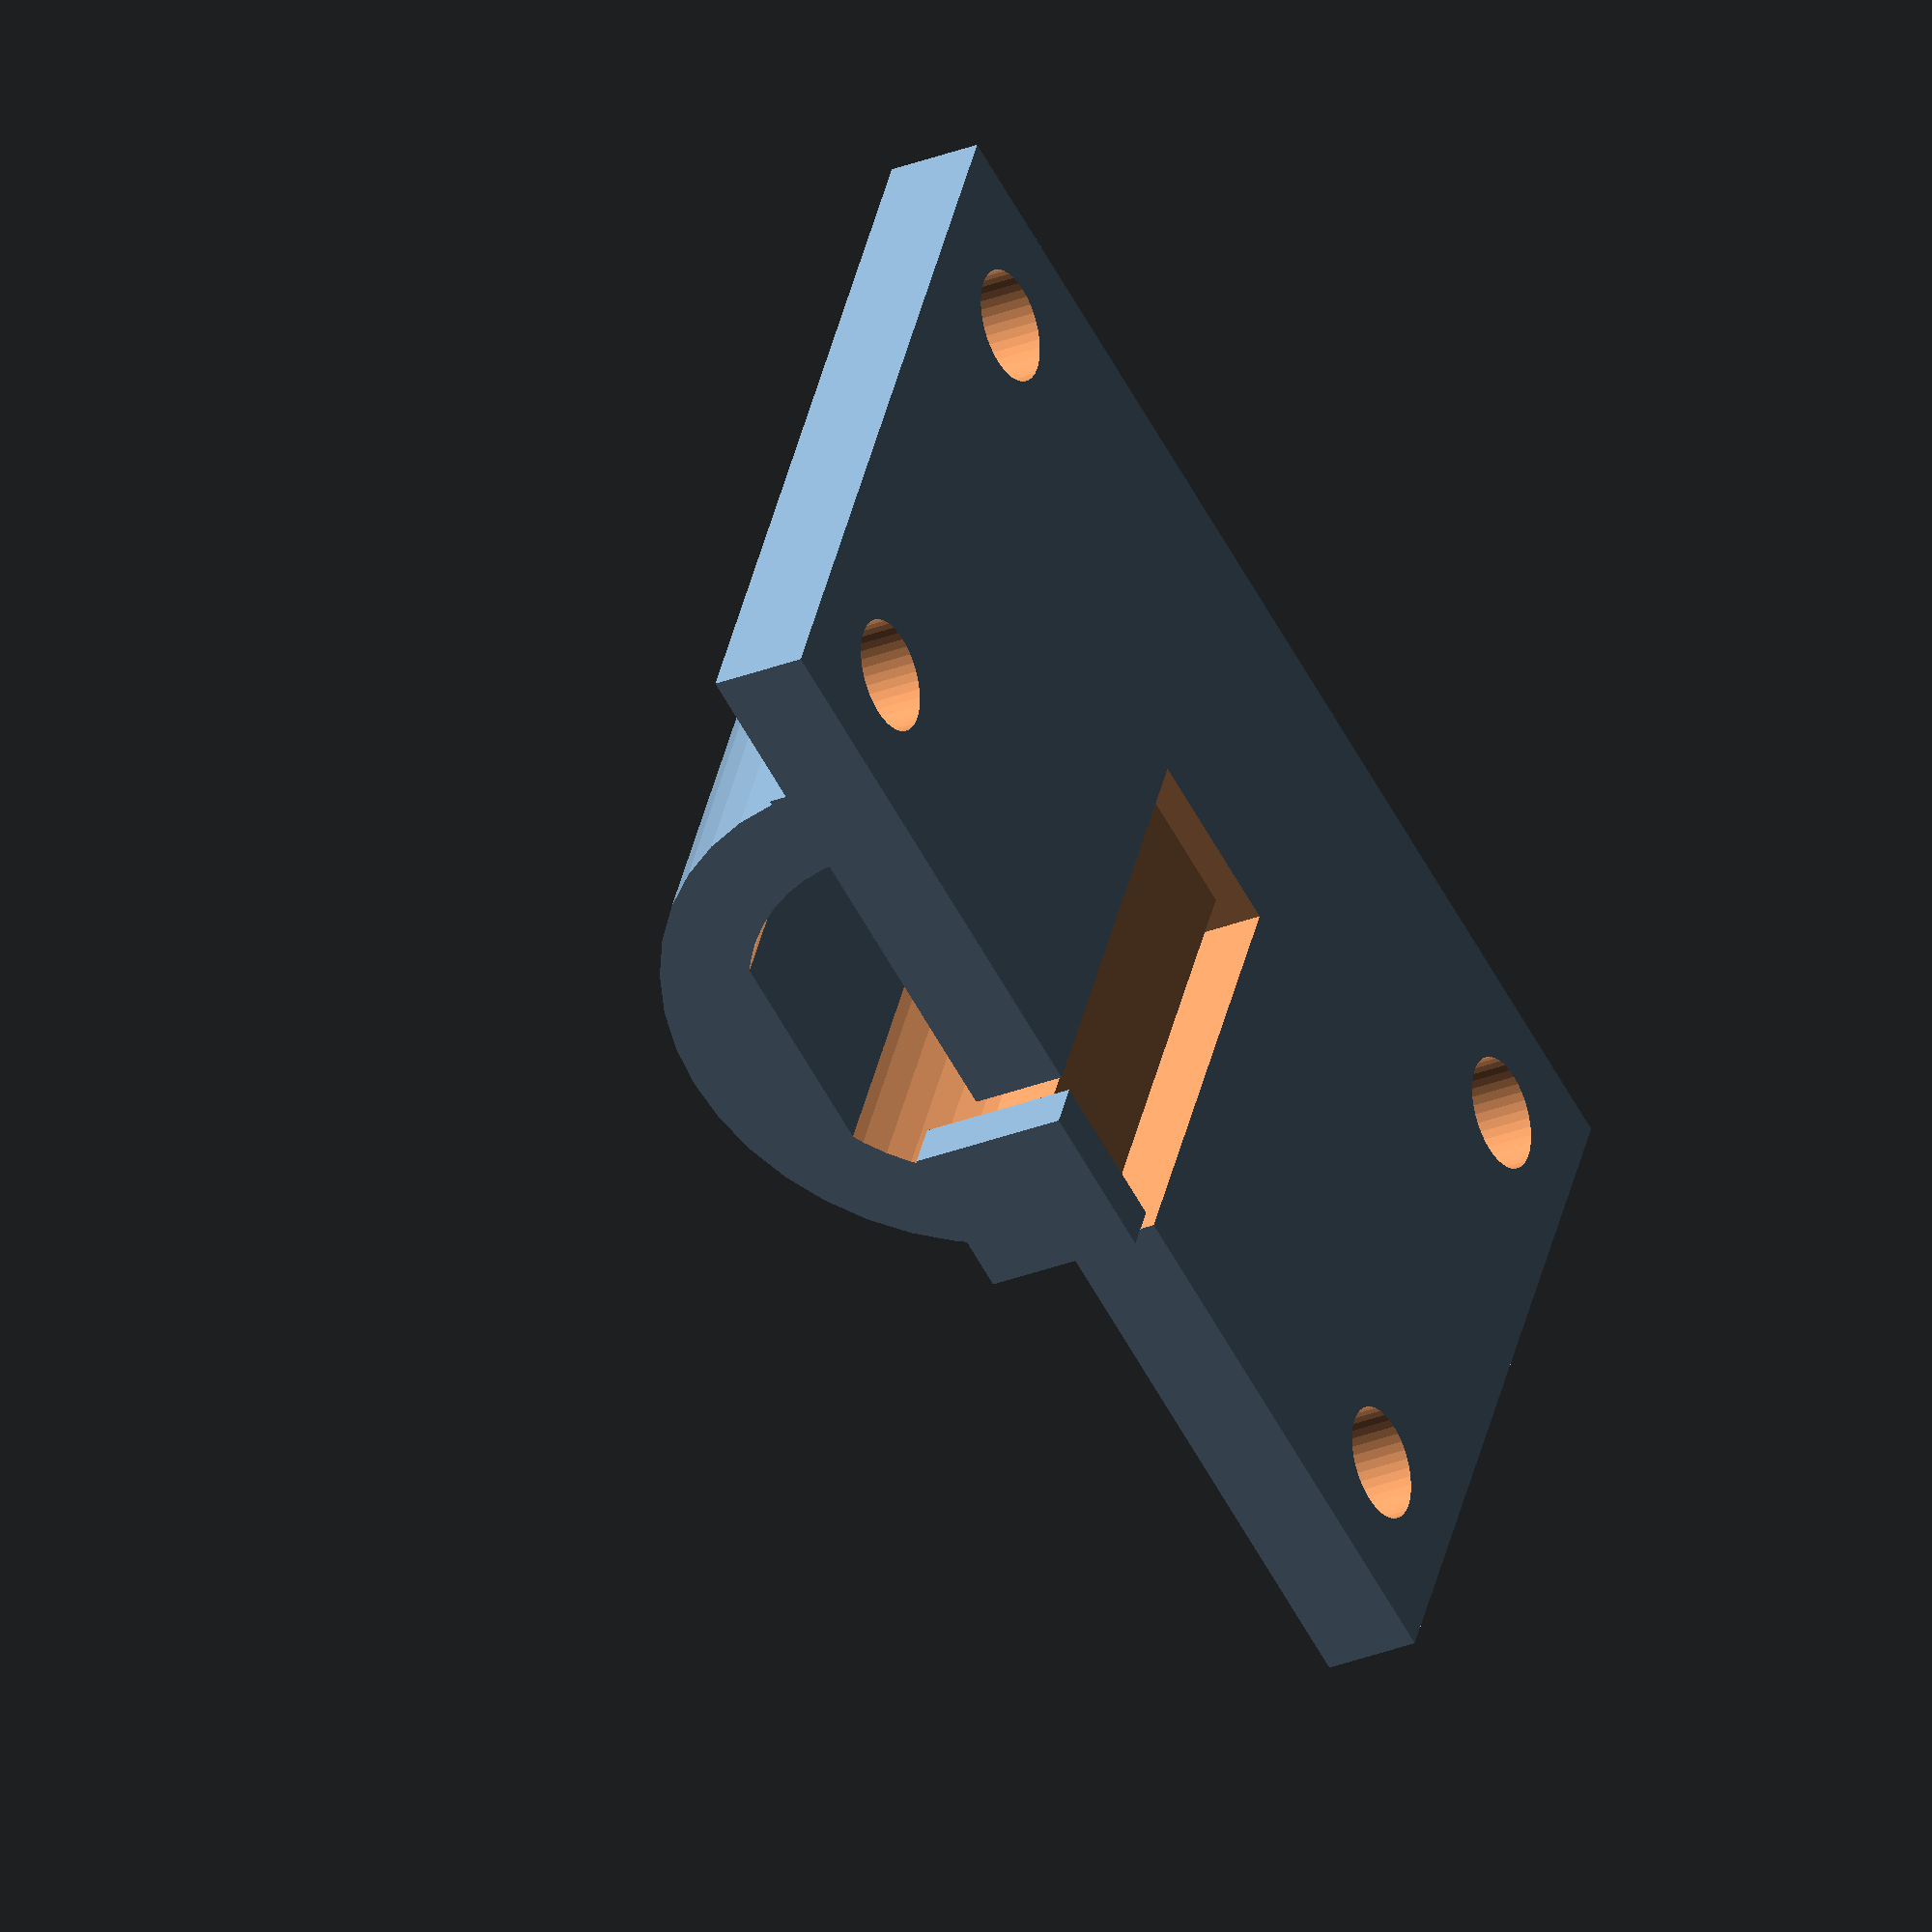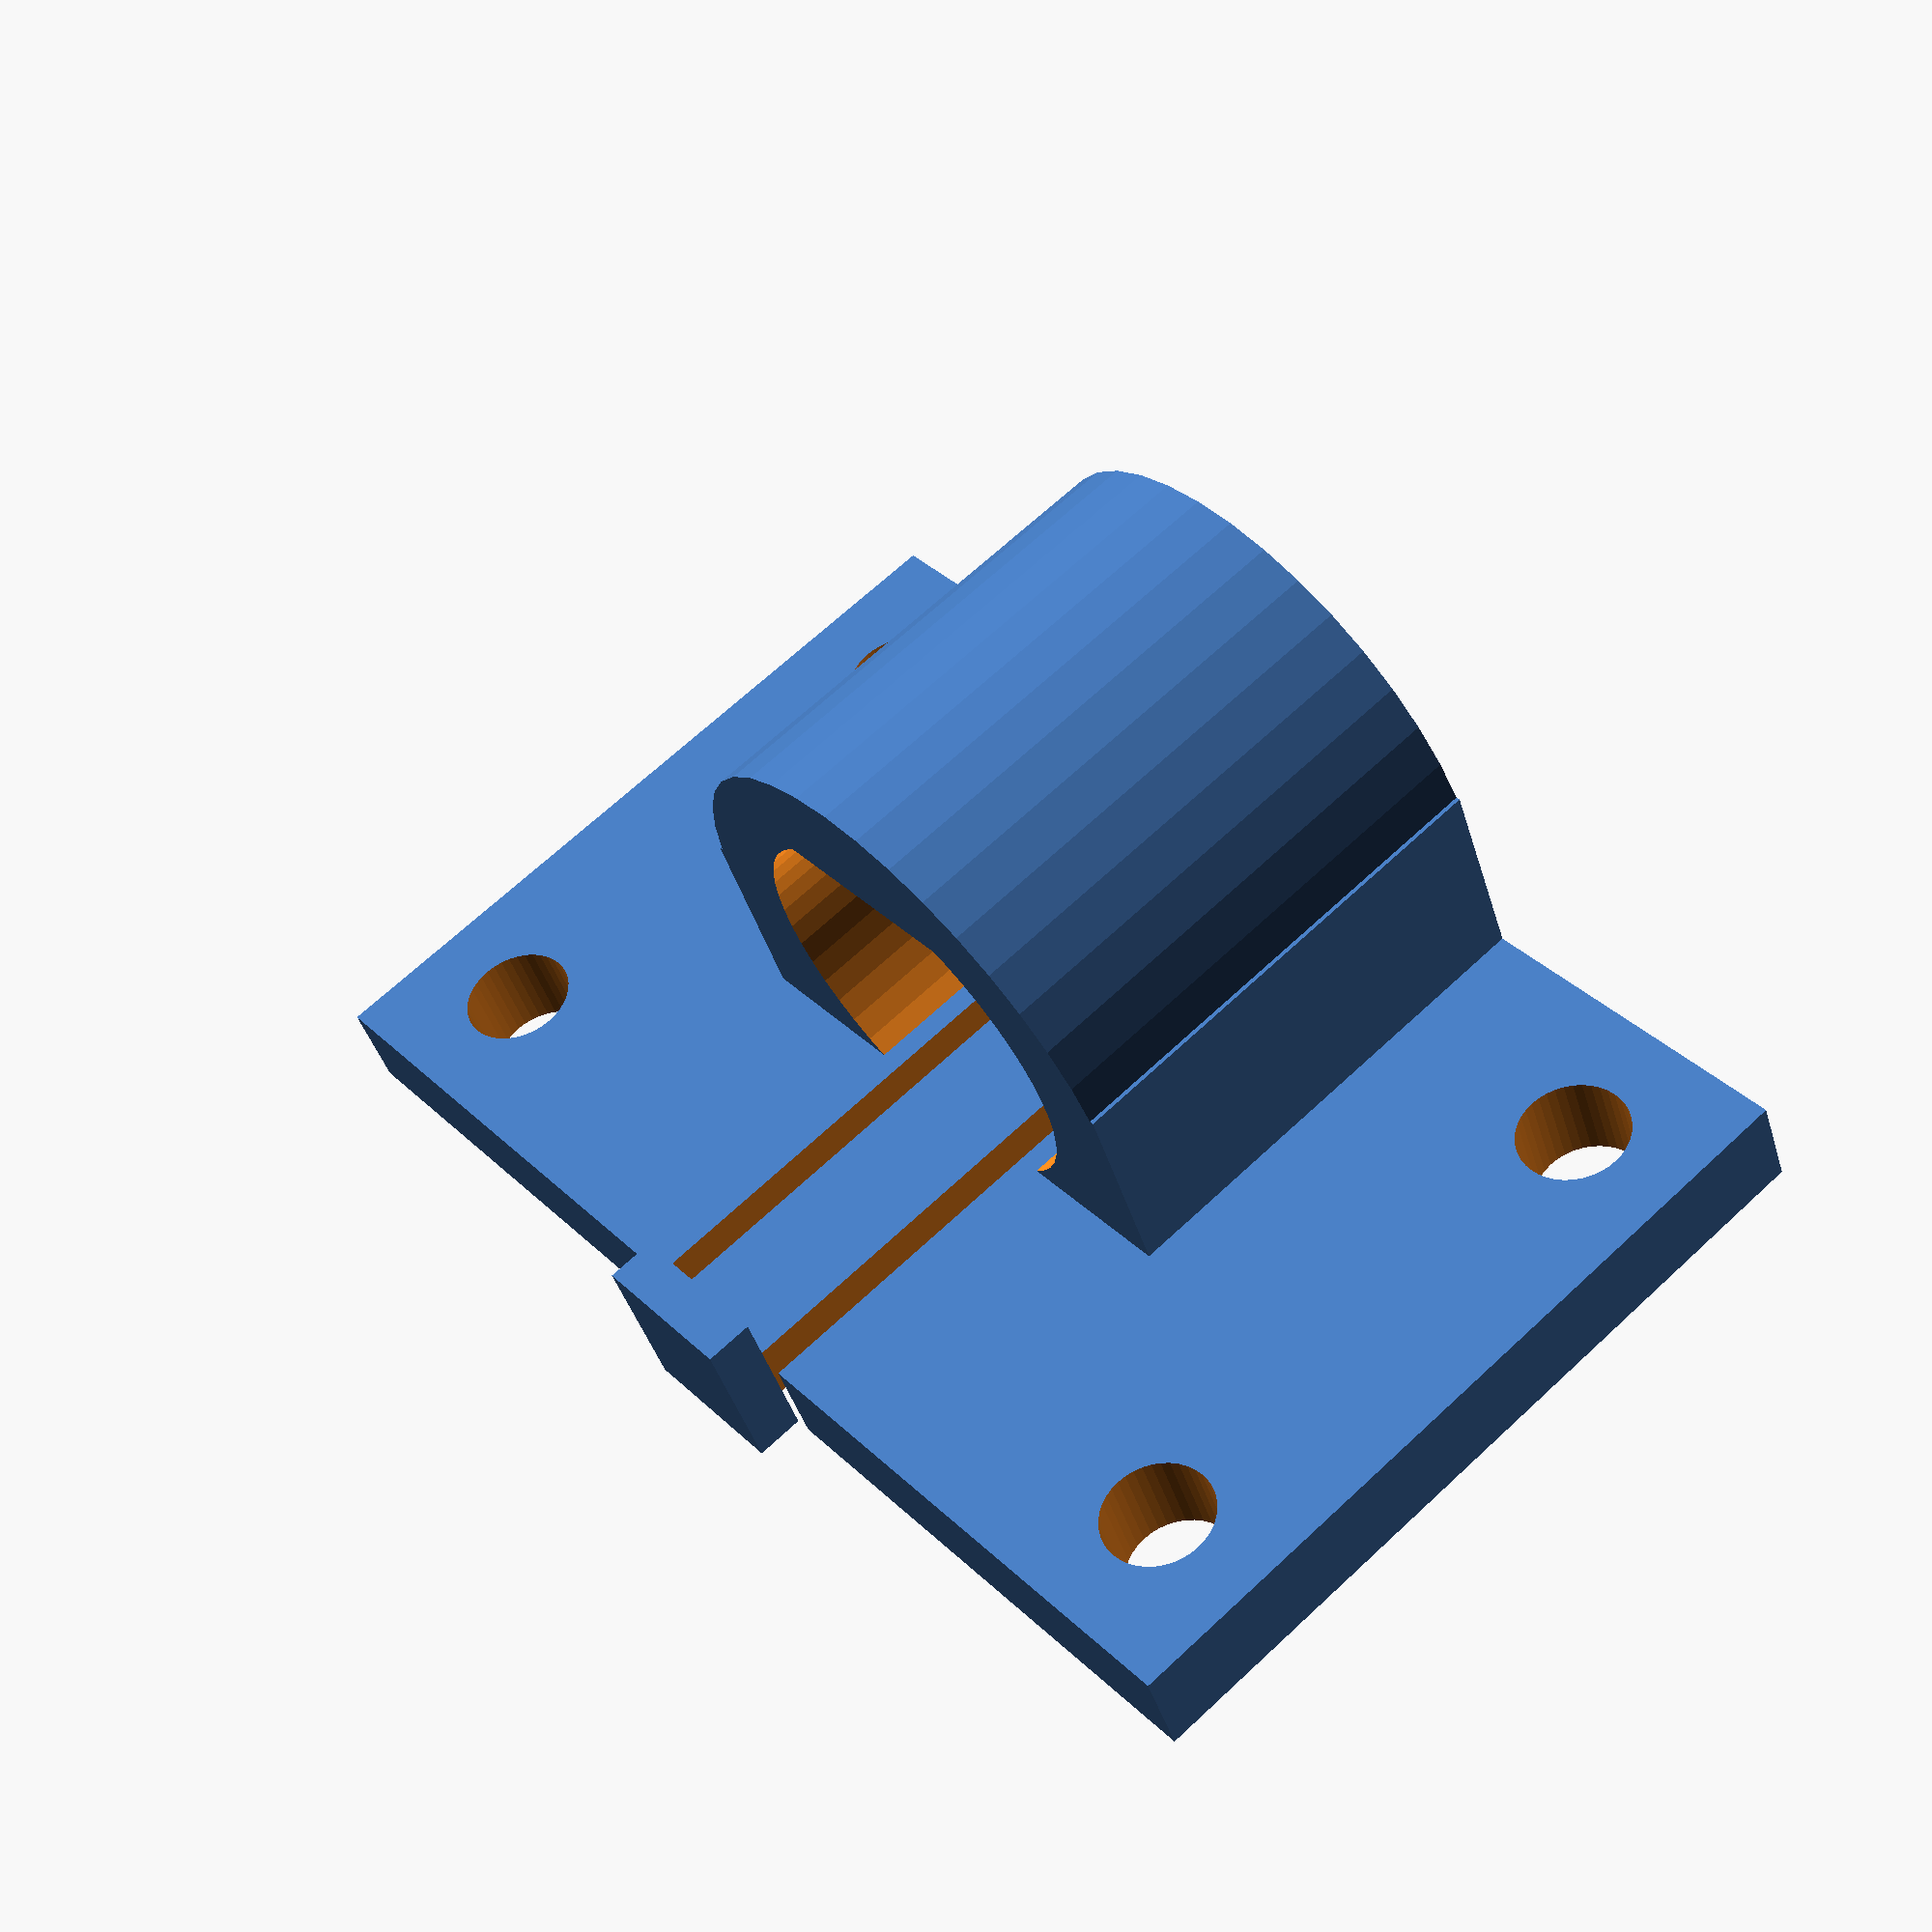
<openscad>
//===============================
//
//  No-tools micro motor mounts
//
//  Designed by Andrew Moore, May 2016
//      http://www.thingiverse.com/TacPar
//
//      For questions, suggestions, or whatever, 
//      please PM me through thingiverse.
//
//      This work is licensed under a Creative Commons 
//      Attribution-ShareAlike 4.0 International License.
//      http://creativecommons.org/licenses/by-sa/4.0/
//
//  This can be used with a variety of 12mm micro gear motors
//  Length dimensions may need to change to accomodate 
//  different gear ratios (particularly the Pololu 
//  1000:1 motors)
//
//  This design allows for a little slop in motor 
//  position.  You can always tighten that up with 
//  some shim stock after you insert the motor.
//
//  The mounting holes are arbitrarily set based on the plate dimensions
//  This could be improved.
//
//  If you use an encoder, you may have to solder it to the back of the 
//  motor after inserting the motor into the holder.
//===============================



//this is motor length without the gearbox
motor_length = 15;
//dimension for rounded sides on micro motor
motor_width = 12; 	
//flat sides on micro motor
motor_height = 10;
//length of the gear box not including the output shaft
gearbox_length = 10;

//wall thickness for the motor holder before tolerance losses
housing_thickness = 3;

//this defines how oversized the hole is for the motor
//this will reduce the effective housing thickness above
tolerance = 0.25;

plate_width = 40;

plate_length = motor_length+gearbox_length;

module MicroGearMotorMount(
  plate_thickness = 3
)
{
	//backplate()
	difference()
	{
		positives();
		negatives();
	}
	//add ons in areas that were erased...
	
	//back plate
	translate([plate_length/2-motor_length/2,0,-(motor_height/2+plate_thickness/2)]) BackPlate(plate_thickness);

	module positives()
	{
		//motor holding ring
		rotate([0,90,0]) 
            translate([0,0,0]) 
            cylinder(r=motor_width/2+housing_thickness, h=motor_length, center=true, $fn=40);

		translate([0,0,-motor_height/2+plate_thickness]) 
            cube([motor_length,motor_width+2*housing_thickness,motor_height-plate_thickness], center=true);

	}

	module negatives()
	{
		//cut off cylinder below the mounting plate
		translate([0,0,-(motor_height/2+plate_thickness-0.01)]) 
            cube([100,100,2*plate_thickness], center=true);

		//keyed shaft
		rotate([0,90,0]) 
        translate([0,0,-motor_length/2-0.1]) keyshaft(); 
        //translate([0,0,-motor_height/4]) cube([motor_length+.1,motor_width+1,motor_height/2], center=true);
		
	}
    module keyshaft()
    {
        difference()
		{
			positives();
            negatives();
            
			
		}
        module positives()
        {
            cylinder(r=motor_width/2+tolerance, h=motor_length+1, $fn=50);
        }
        
        module negatives()
        {
            translate([-motor_height-tolerance,0,motor_length/2+tolerance]) cube([motor_height,motor_width,motor_length+2],center=true);
            translate([motor_height+tolerance,0,motor_length/2+tolerance]) cube([motor_height,motor_width,motor_length+2],center=true);
        }
    }
  }


module BackPlate(plate_thickness=3,tab=true,screw_radius=1.75)
	{
      tab_height = plate_thickness+2;
      tab_width = 5;
      tab_thickness = 1.5;

      difference()
      {
        positives();
        negatives();
      }
        
      module positives()
      {
          cube([plate_length,plate_width,plate_thickness],center=true);
      }
      module negatives()
      {
          mount_holes();
        if (tab) {tab_slots();}
      }
        
      module mount_holes()
      {
        rotate([0,0,0]) 
                  translate([plate_length/2-4,plate_width/2-4,0]) 
                  cylinder(r=screw_radius, h=plate_thickness+1, $fn=40, center=true);
        rotate([0,0,0])
                  translate([plate_length/2-4,-(plate_width/2-4),0]) 
                  cylinder(r=screw_radius, h=plate_thickness+1, $fn=40, center=true);
        rotate([0,0,0])
                  translate([-(plate_length/2-4),plate_width/2-4,0]) 
                  cylinder(r=screw_radius, h=plate_thickness+1, $fn=40, center=true);
        rotate([0,0,0])
                  translate([-(plate_length/2-4),-(plate_width/2-4),0]) 
                  cylinder(r=screw_radius, h=plate_thickness+1, $fn=40, center=true);
        
      }
      
      module tab_slots()
      {
        translate([0.4*plate_length,tab_width/2, 0]) cube([plate_length,1,plate_thickness+1], center=true);
        translate([0.4*plate_length,-tab_width/2, 0]) cube([plate_length,1,plate_thickness+1], center=true);
        
        // If the tongue needs to be thinner
        translate([0.4*plate_length,0, -plate_thickness/2]) cube([plate_length,tab_width,2], center=true);
      }
	

	   //gearbox tab ... stops motor from sliding forward
      if (tab)
      {
        translate([plate_length/2+tab_thickness/2,0,(tab_height-plate_thickness)/2]) cube([tab_thickness,tab_width,tab_height], center=true);
      }
}

MicroGearMotorMount();
</openscad>
<views>
elev=208.9 azim=245.3 roll=59.3 proj=o view=solid
elev=40.8 azim=139.3 roll=16.0 proj=p view=wireframe
</views>
